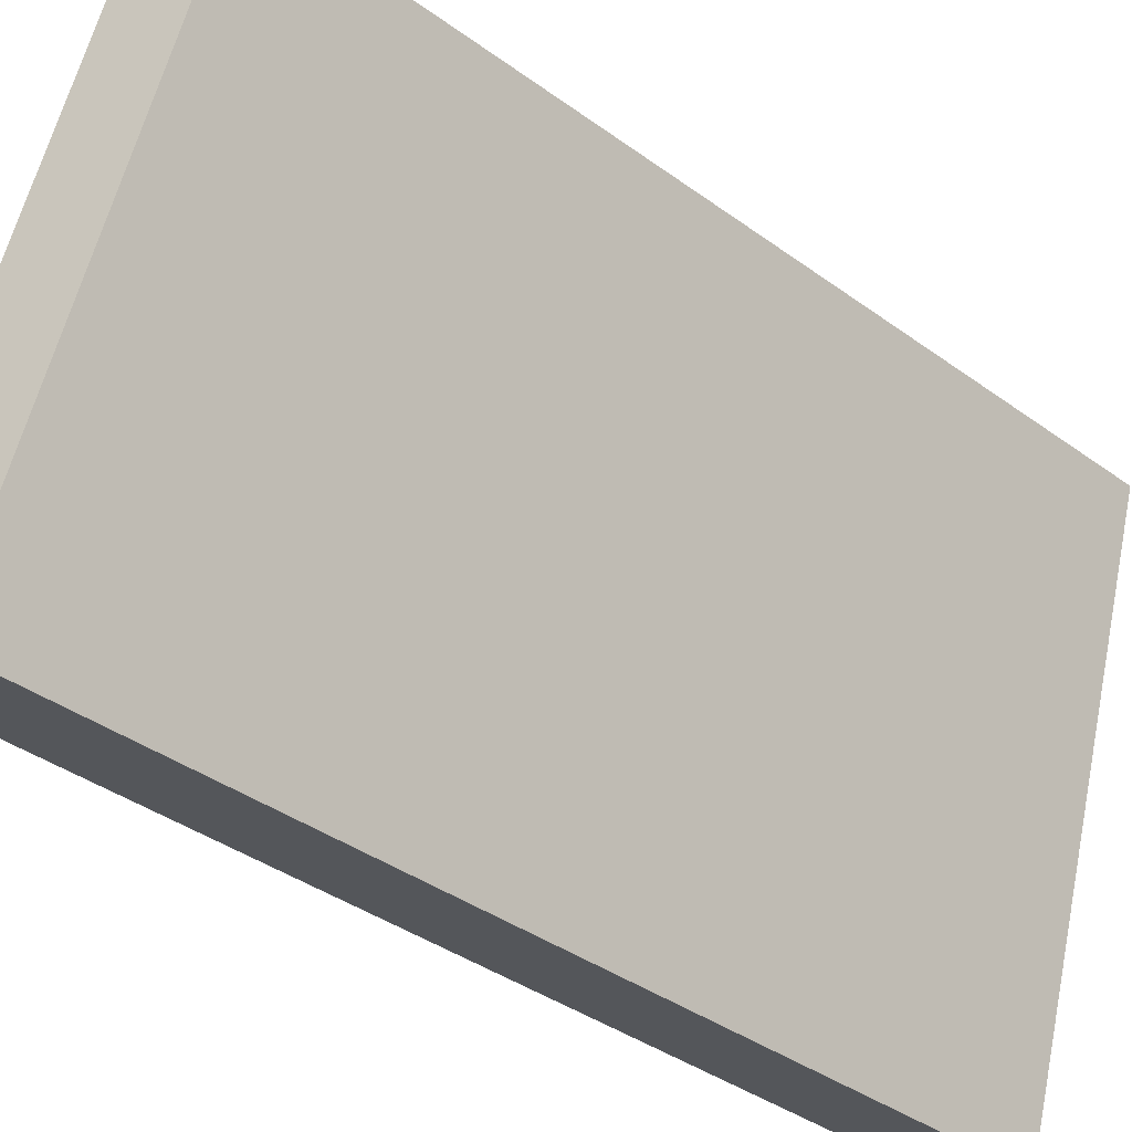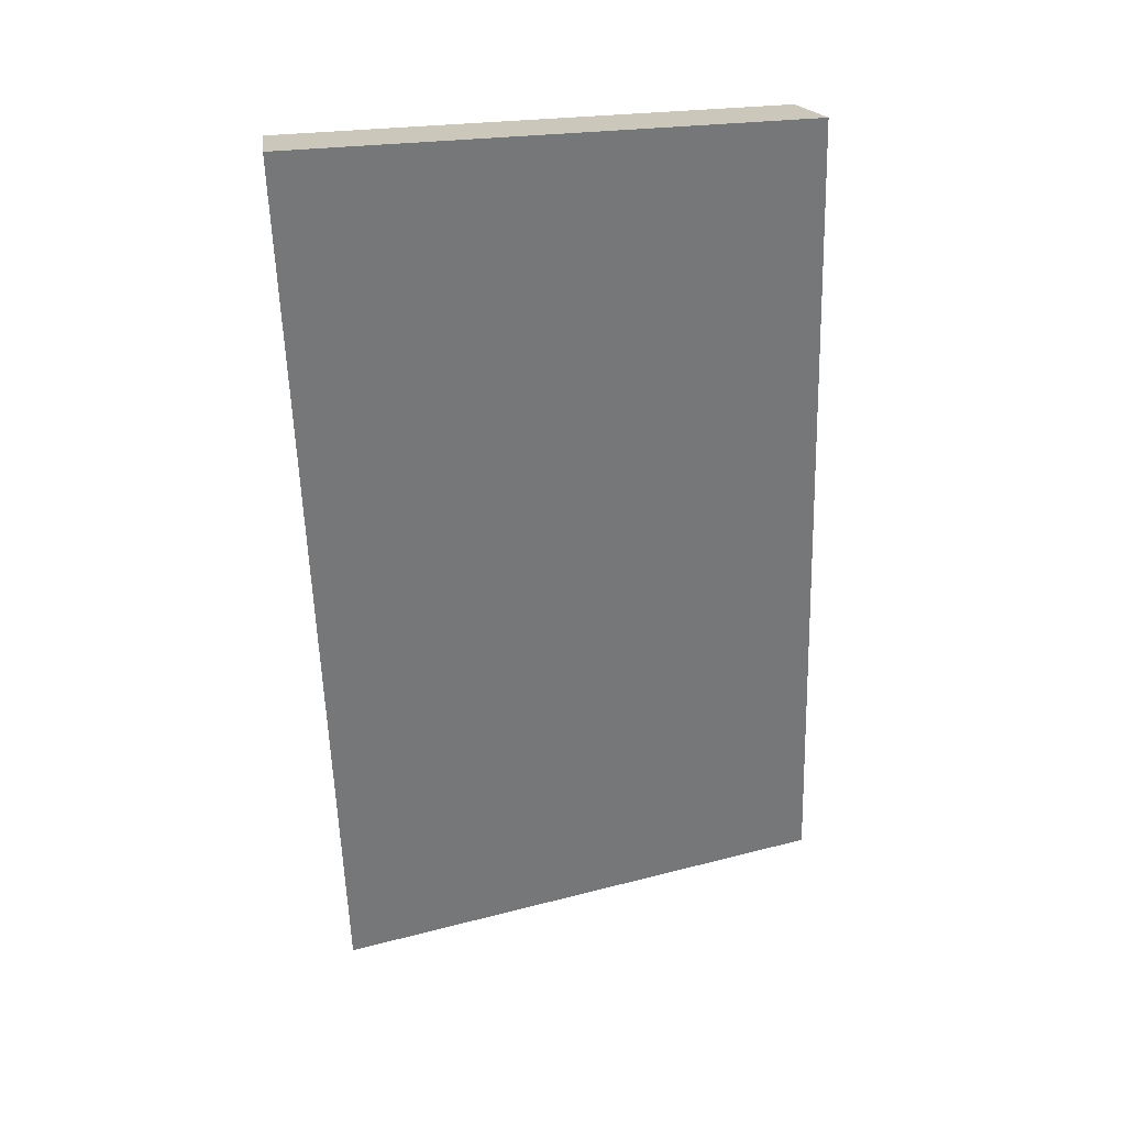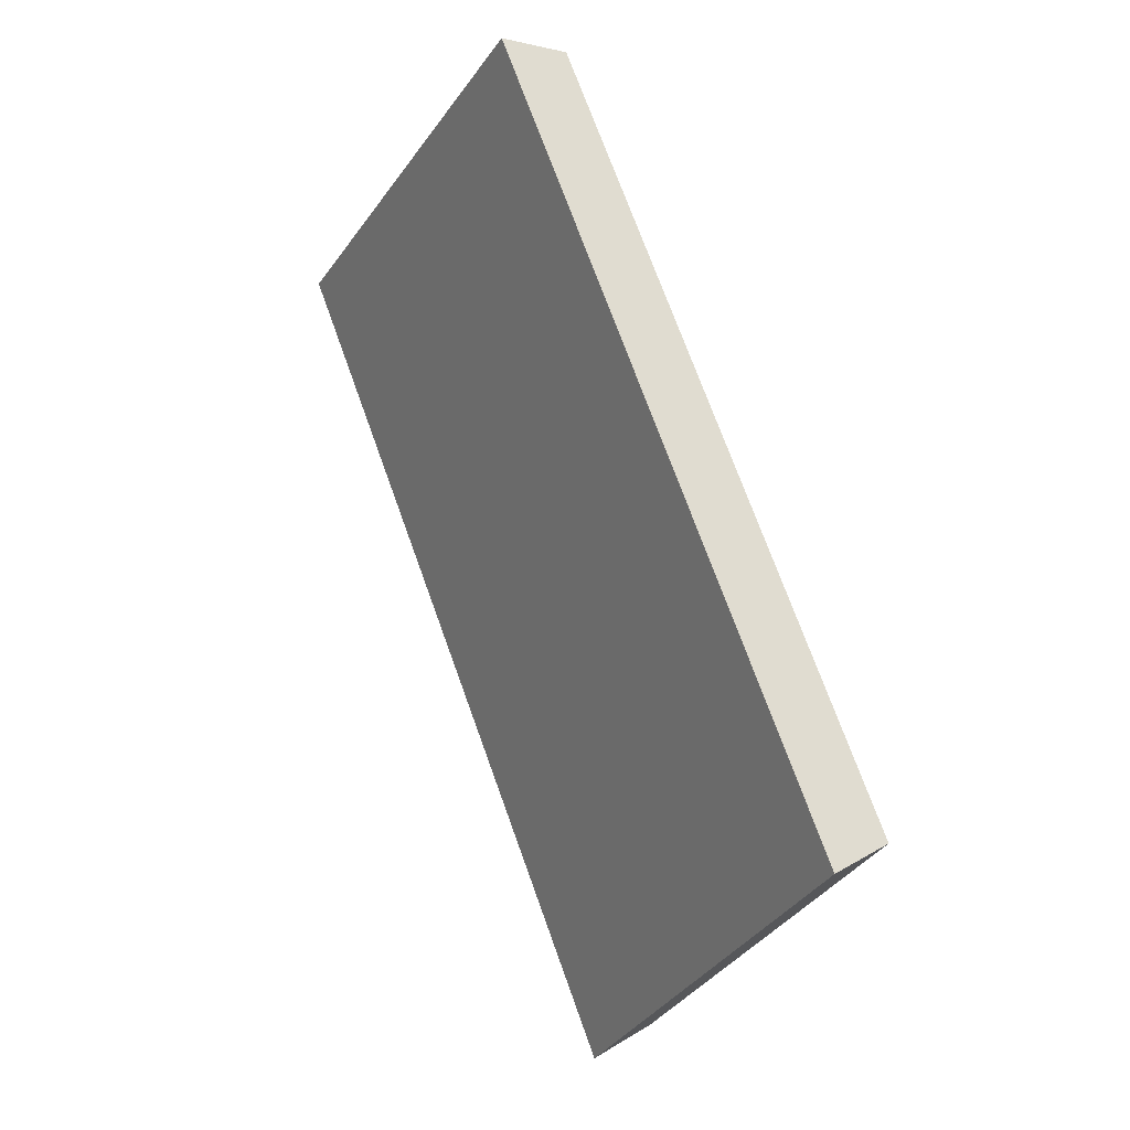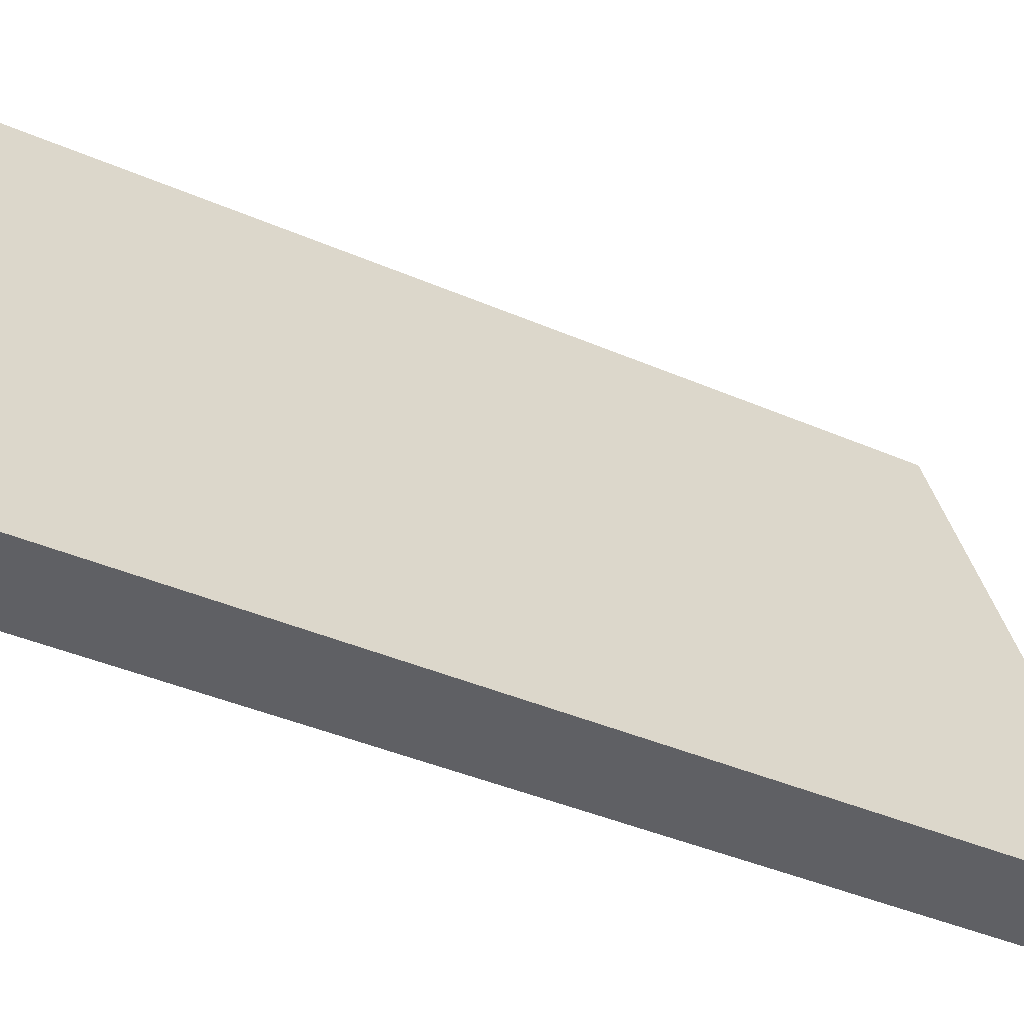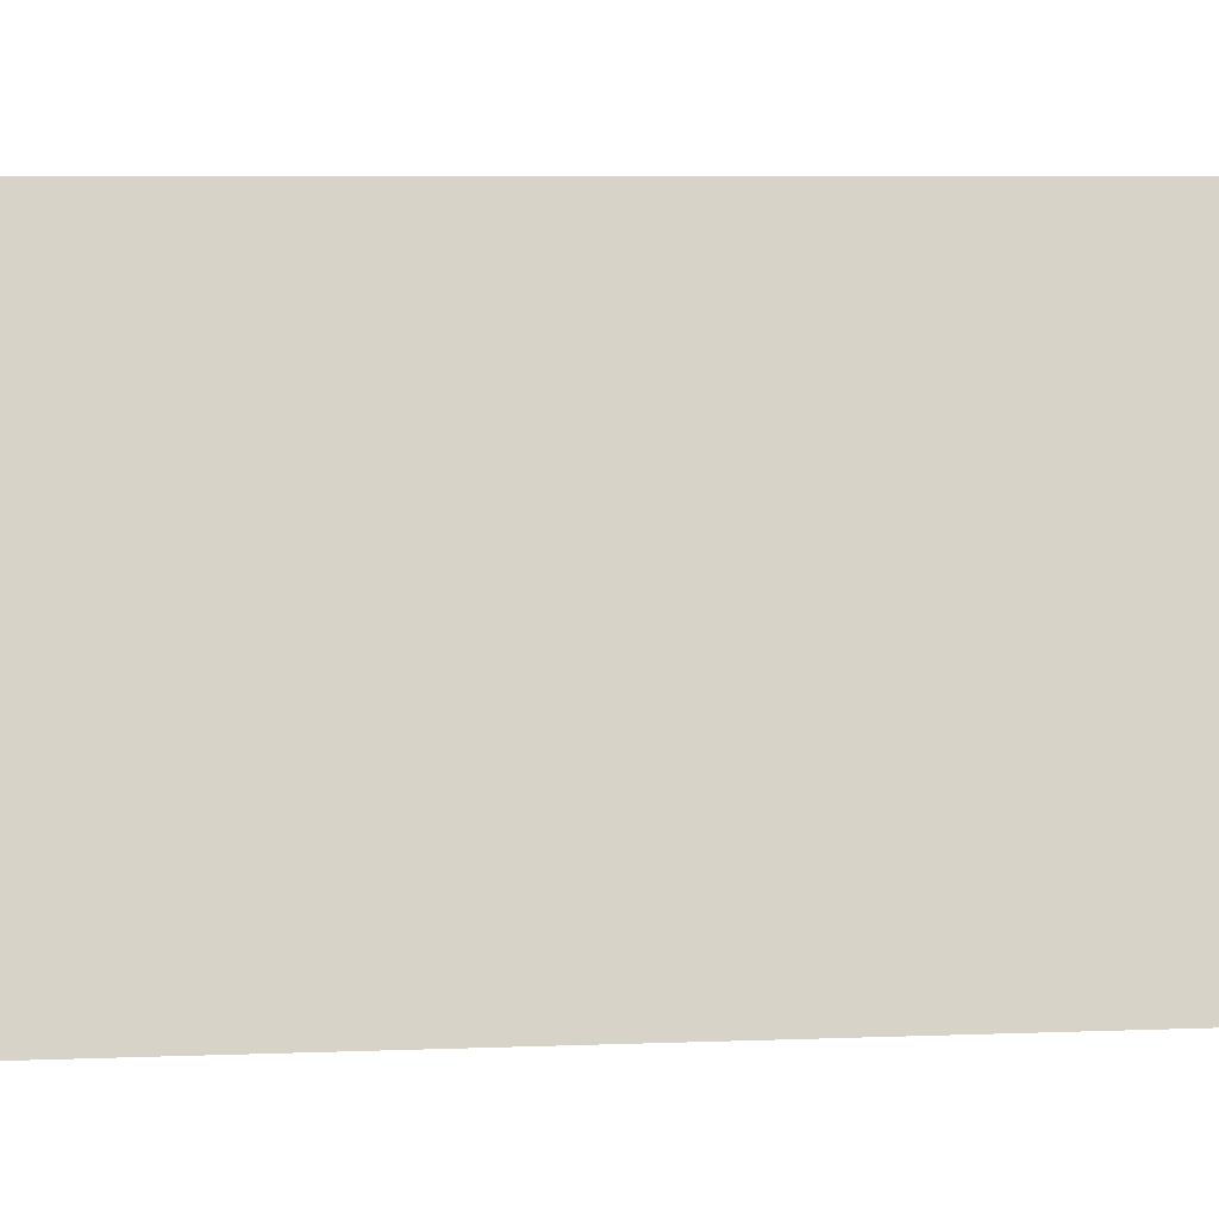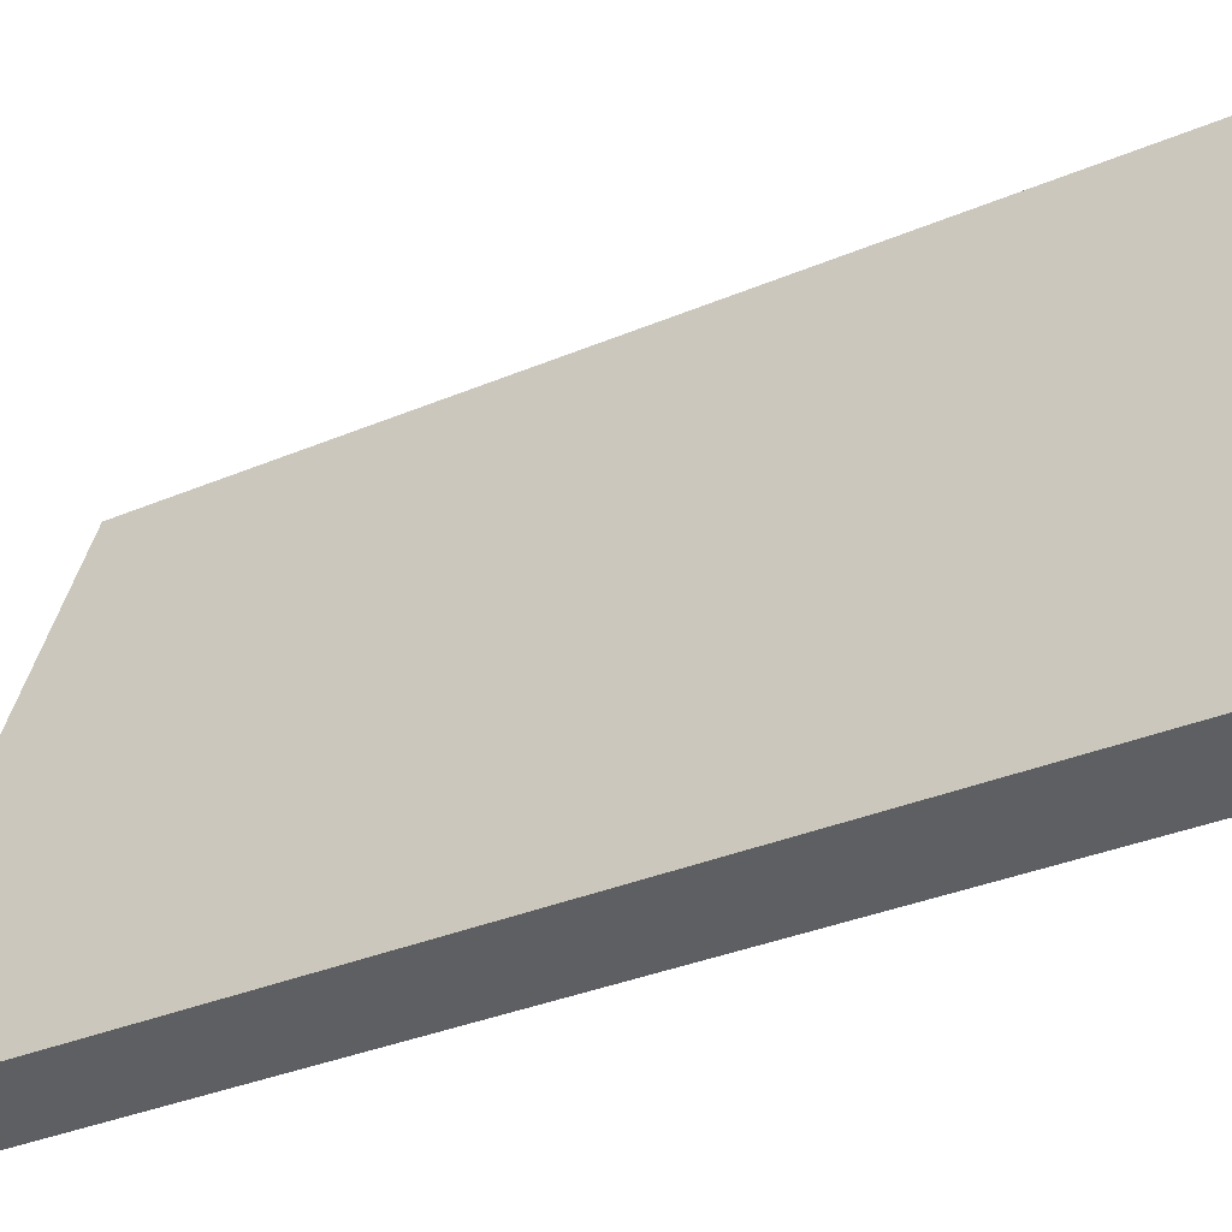
<metadata>
{"format":"obj","ext":"obj","renderer":"f3d","projection":"perspective","resolution":1024,"background":"white","views":[{"elev":-35.1,"azim":-115.0,"up":"+Y"},{"elev":13.9,"azim":95.2,"up":"+Z"},{"elev":-20.4,"azim":173.4,"up":"+Z"},{"elev":-38.1,"azim":80.6,"up":"+Y"},{"elev":6.5,"azim":103.0,"up":"+Y"},{"elev":-31.0,"azim":141.8,"up":"+Y"}]}
</metadata>
<code>
v 2.17 0.07948 2.67
v 2.178 0.07948 2.692
v 2.174 0.09169 2.692
v 2.167 0.09169 2.672
v 2.176 0.09248 2.692
v 2.174 0.09169 2.692
v 2.178 0.07948 2.692
v 2.18 0.07989 2.691
v 2.168 0.09248 2.671
v 2.167 0.09169 2.672
v 2.174 0.09169 2.692
v 2.176 0.09248 2.692
v 2.18 0.07989 2.691
v 2.178 0.07948 2.692
v 2.17 0.07948 2.67
v 2.172 0.07989 2.669
v 2.172 0.07989 2.669
v 2.17 0.07948 2.67
v 2.167 0.09169 2.672
v 2.168 0.09248 2.671
v 2.168 0.09248 2.671
v 2.176 0.09248 2.692
v 2.18 0.07989 2.691
v 2.172 0.07989 2.669
f 1 2 3
f 1 3 4
f 5 6 7
f 5 7 8
f 9 10 11
f 9 11 12
f 13 14 15
f 13 15 16
f 17 18 19
f 17 19 20
f 21 22 23
f 21 23 24

</code>
